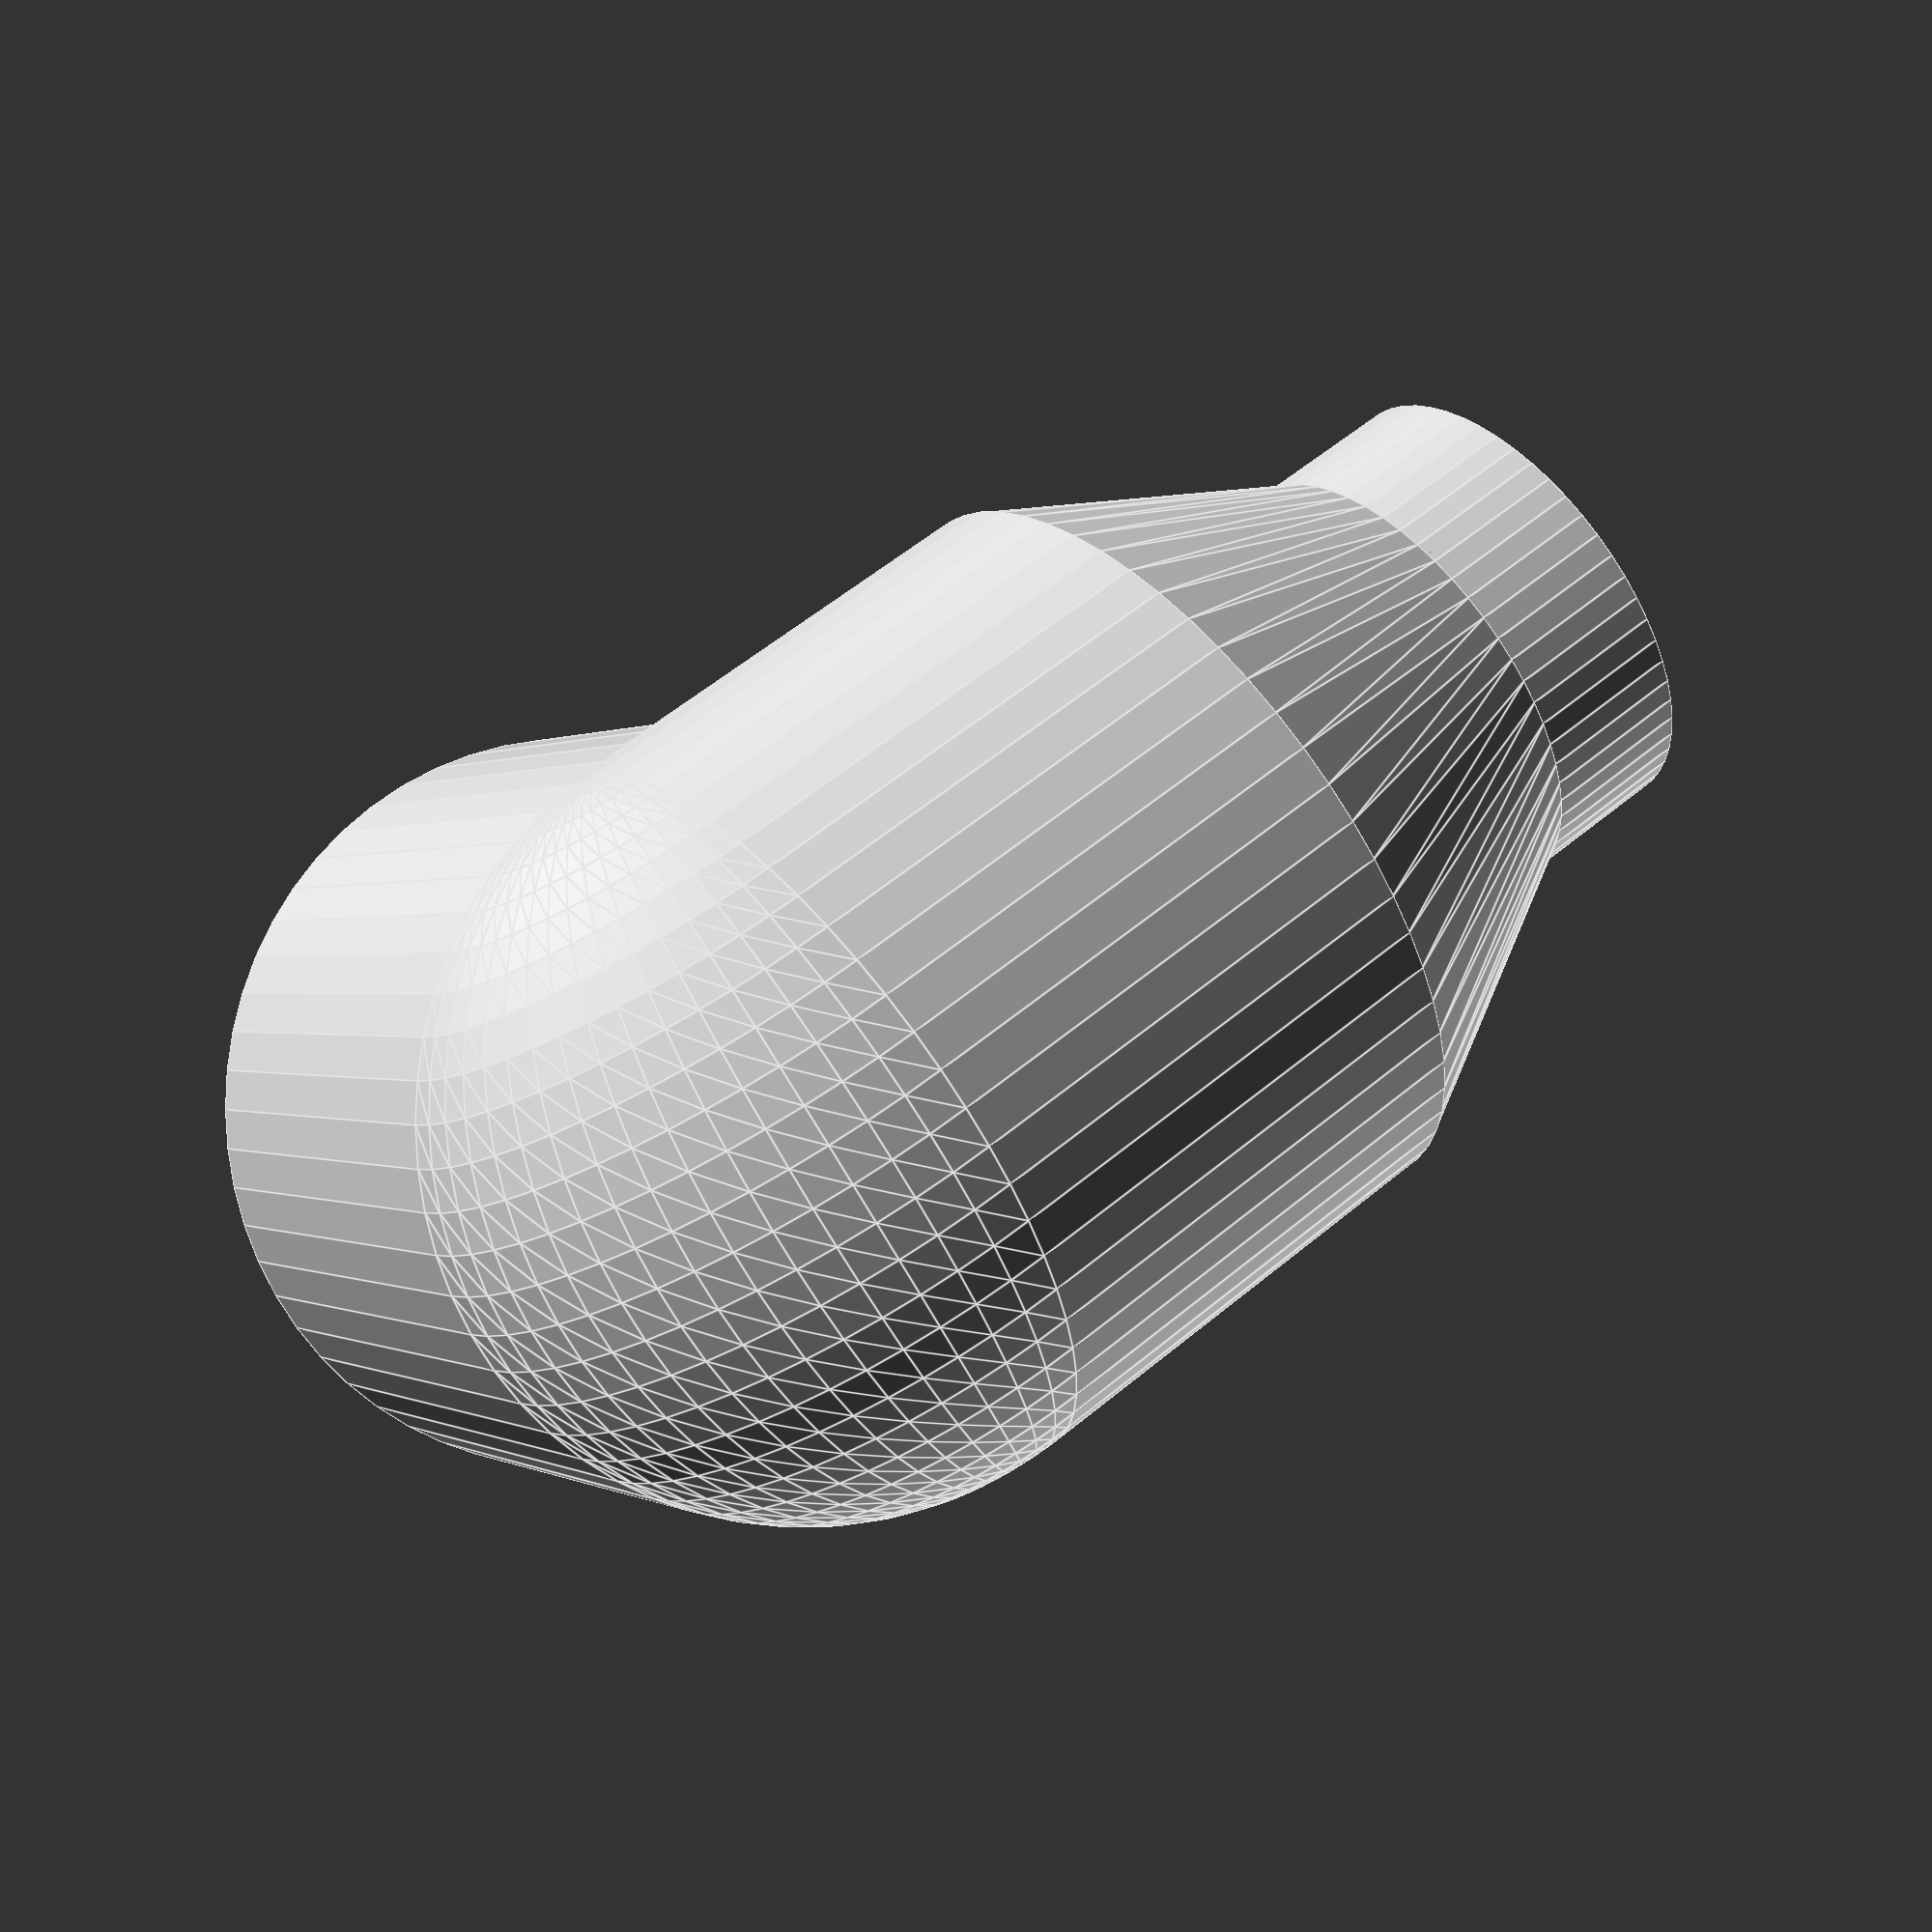
<openscad>
//Customizable tapered coupler
//Ari M Diacou
//Feb 7, 2019

//////////////////////// Parameters ////////////////////////////////
//is the diameter (in mm) of the corner and the untapered diameter. If fitting OVER your pipe, set this to (pipe diameter + 2*thickness+0.5)*1.03.
outer_diameter=25;
//(in mm) of a single wall of the coupler
thickness=1.0;
//is the number of segments that make up a circle.
resolution=60;
//is the diameter (in mm) of the corner of the tapered diameter. If fitting OVER your pipe, set this to (pipe diameter + 2*thickness+0.5)*1.03.
output_diameter=15;
// times the outer diameter is the length that the pipes will couple by
coulpling_length=0.2;
//times the outer diameter is the length that the outer diameter tapers to the output diameter over
tapering_length=0.4;
//times the outer diameter is the distance between the corner and the taper. Range=[0,∞)
taper_displacement=.1;
///////////////// Derived Parameters //////////////////////////
//4 works, anything else lower than 8 becomes 8, everything else is rounded to the next lower even number. Evens are needed because spheres cannot have an odd number of facets, which leads to cylinder/sphere mismatches which drastically increases number of rendered facets.
$fn=(resolution==4)? 4: max(2*floor(resolution/2),8);
inner_diameter=outer_diameter-2*thickness;
//a small value used for elimitating edge artifacts
ep=0.05+0;
//so the edges line up
corner_lineup=360/$fn/2;
//////////////////// Main() ////////////////////////////////////
cone3();
elbow();
////////////////// Functions ///////////////////////////////////
module cone3(){
    translate([0,-(.5+taper_displacement)*outer_diameter+ep,0]) 
    rotate([90,corner_lineup,0]){
        taper();
        output();
        }
    }

module taper(){
    difference(){
        cylinder(d1=outer_diameter,h=tapering_length*outer_diameter,d2=output_diameter);
        translate([0,0,-ep]) cylinder(d1=inner_diameter,h=tapering_length*outer_diameter+2*ep,d2=output_diameter-2*thickness);
        }
    }
    
module output(){
    translate([0,0,(tapering_length)*outer_diameter-ep])
    difference(){
        cylinder(d=output_diameter, h=(coulpling_length)*outer_diameter);
        translate([0,0,-ep])
        cylinder(d=output_diameter-2*thickness, h=(1.1*coulpling_length)*outer_diameter+ep);
        }
    }
    

module elbow(){
    difference(){
        outer_elbow();
        inner_elbow();
        }
    }
module outer_elbow(){
    rotate([90,-corner_lineup,0]) cylinder(h=(.5+taper_displacement)*outer_diameter, d=outer_diameter);
    sphere(d=outer_diameter);
    rotate([0,90,0]) rotate([0,0,corner_lineup]) cylinder(h=(.6+coulpling_length)*outer_diameter, d=outer_diameter);
    }
module inner_elbow(){
    rotate([90,corner_lineup,0]) cylinder(h=outer_diameter+ep, d=inner_diameter);
    sphere(d=inner_diameter);
    rotate([0,90,0]) rotate([0,0,corner_lineup]) cylinder(h=outer_diameter+ep, d=inner_diameter);
    }
</openscad>
<views>
elev=74.7 azim=241.0 roll=30.1 proj=p view=edges
</views>
